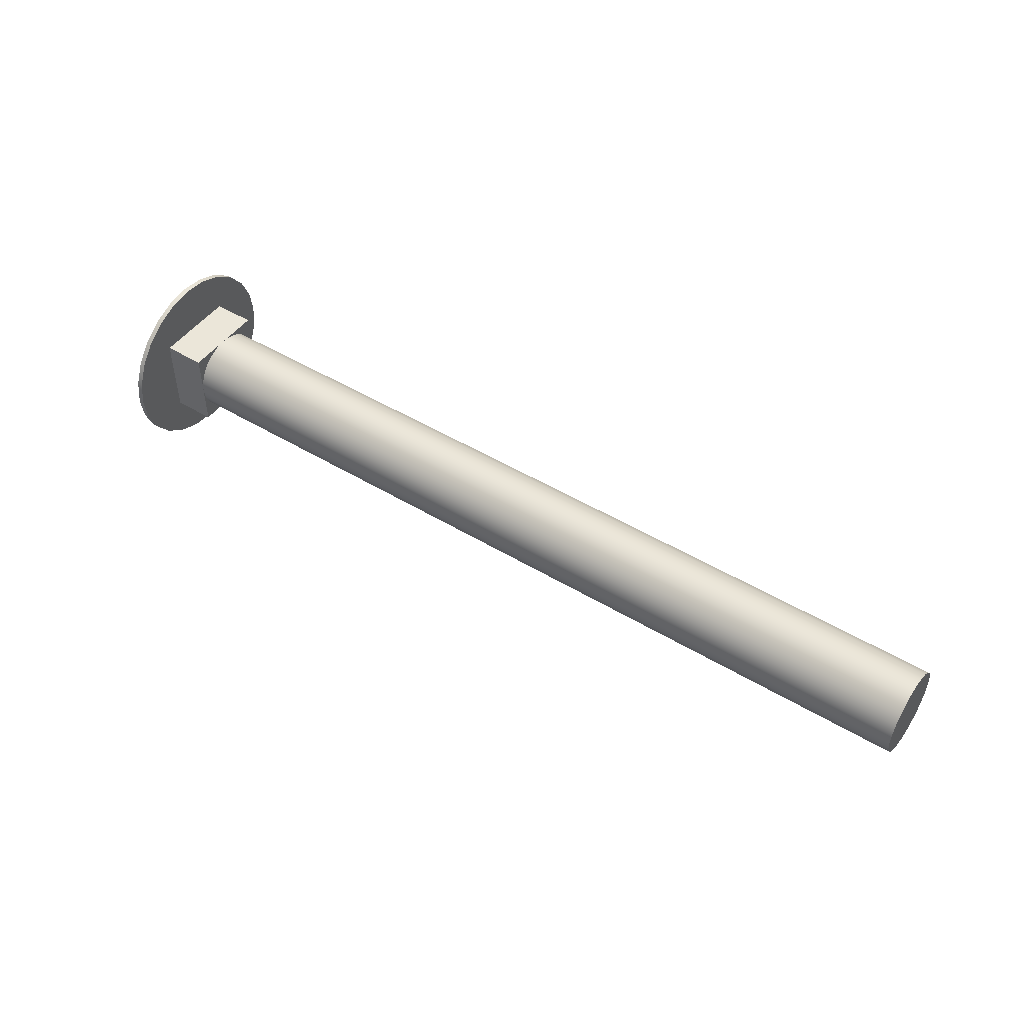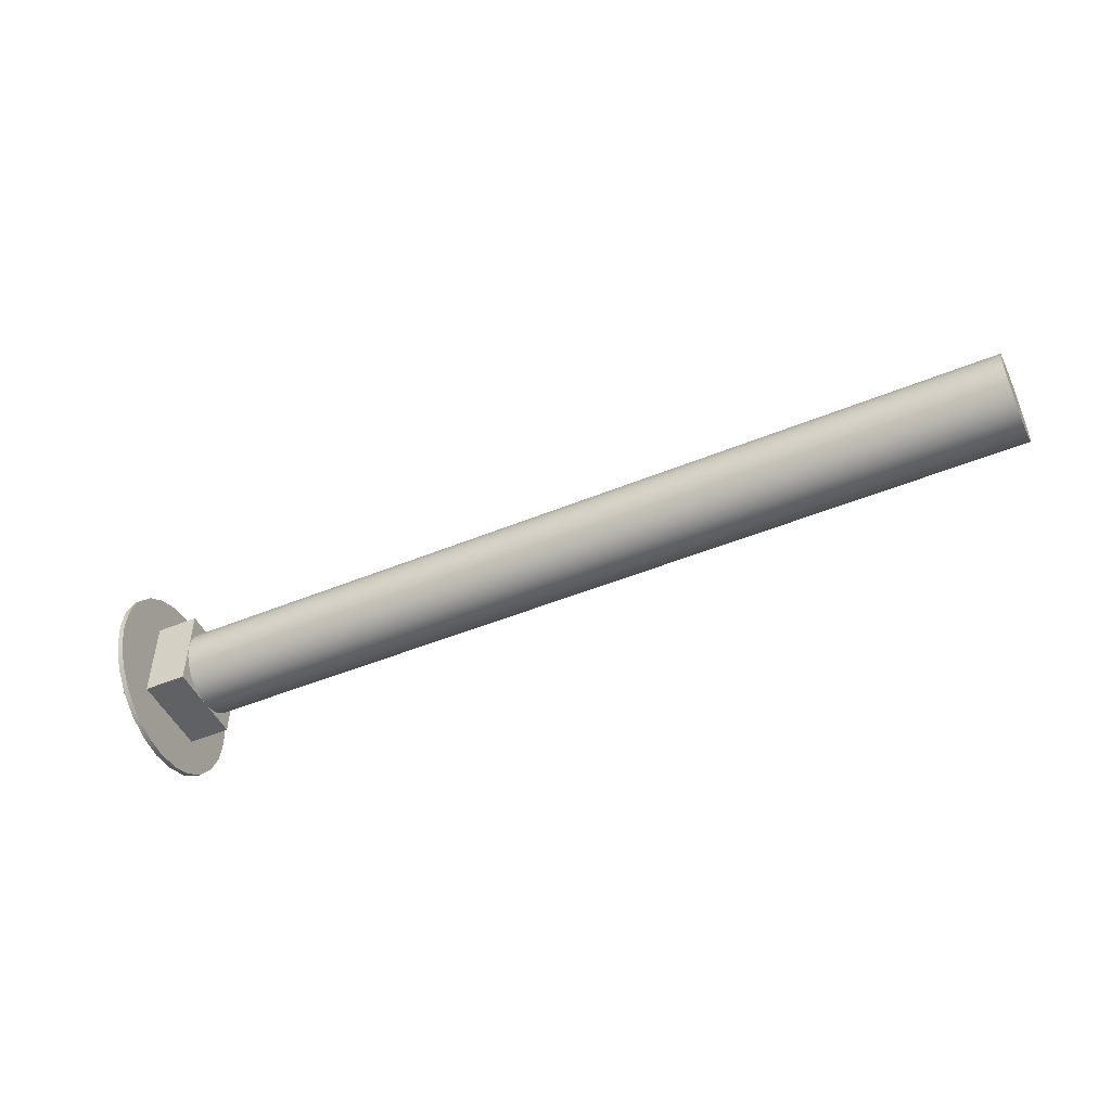
<metadata>
{"format":"obj","ext":"obj","renderer":"f3d","projection":"perspective","resolution":1024,"background":"white","views":[{"elev":47.9,"azim":34.2,"up":"+Z"},{"elev":-48.6,"azim":24.6,"up":"+Y"}]}
</metadata>
<code>
o Bolt_Carriage_M8_80mm1/Bolt_Carriage_M8_80mm/mesh4/mesh4-geometry#mesh4-geometry
v -0.4539 -0.1299 0.5468
v -0.4554 -0.1358 0.5489
v -0.4539 -0.1334 0.5513
v -0.4554 -0.1329 0.5451
v -0.4554 -0.1396 0.5518
v -0.4539 -0.1675 0.5468
v -0.4527 -0.1334 0.5513
v -0.4539 -0.1278 0.5416
v -0.4566 -0.1383 0.5464
v -0.4539 -0.1379 0.5547
v -0.4566 -0.1413 0.5487
v -0.4539 -0.164 0.5513
v -0.4539 -0.1696 0.5416
v -0.4527 -0.1299 0.5468
v -0.4554 -0.1311 0.5407
v -0.4566 -0.136 0.5433
v -0.4554 -0.144 0.5536
v -0.4566 -0.1449 0.5502
v -0.4527 -0.1675 0.5468
v -0.4554 -0.1616 0.5489
v -0.4527 -0.1696 0.5416
v -0.4554 -0.1645 0.5451
v -0.4527 -0.1379 0.5547
v -0.4539 -0.127 0.536
v -0.4539 -0.1704 0.536
v -0.4527 -0.1278 0.5416
v -0.4575 -0.1408 0.5438
v -0.4575 -0.1431 0.5456
v -0.4539 -0.1431 0.5569
v -0.4539 -0.1595 0.5547
v -0.4575 -0.1458 0.5467
v -0.4527 -0.164 0.5513
v -0.4554 -0.1578 0.5518
v -0.4527 -0.1704 0.536
v -0.4554 -0.1663 0.5407
v -0.4527 -0.1583 0.5456
v -0.4554 -0.1305 0.536
v -0.4566 -0.1345 0.5398
v -0.4527 -0.1391 0.5456
v -0.4575 -0.1391 0.5415
v -0.4554 -0.1487 0.5542
v -0.4566 -0.1487 0.5507
v -0.4527 -0.1595 0.5547
v -0.4575 -0.1487 0.5471
v -0.4566 -0.1591 0.5464
v -0.4566 -0.156 0.5487
v -0.4527 -0.1583 0.5263
v -0.4566 -0.1614 0.5433
v -0.4527 -0.1431 0.5569
v -0.4539 -0.1278 0.5304
v -0.4539 -0.1696 0.5304
v -0.4527 -0.127 0.536
v -0.4554 -0.1669 0.536
v -0.4527 -0.1391 0.5263
v -0.4582 -0.1434 0.5412
v -0.4582 -0.145 0.5424
v -0.4582 -0.1468 0.5431
v -0.4539 -0.1487 0.5576
v -0.4539 -0.1543 0.5569
v -0.4554 -0.1534 0.5536
v -0.4527 -0.1543 0.5569
v -0.4582 -0.1487 0.5434
v -0.4566 -0.1525 0.5502
v -0.4527 -0.1696 0.5304
v -0.4566 -0.1629 0.5398
v -0.4431 -0.1487 0.5456
v -0.4554 -0.1311 0.5312
v -0.4527 -0.1278 0.5304
v -0.4566 -0.134 0.536
v -0.4554 -0.1663 0.5312
v -0.4575 -0.138 0.5388
v -0.4431 -0.1391 0.5456
v -0.4582 -0.1423 0.5397
v -0.4575 -0.1516 0.5467
v -0.4431 -0.1583 0.5263
v -0.4575 -0.1565 0.5438
v -0.4575 -0.1542 0.5456
v -0.4527 -0.1675 0.5251
v -0.4575 -0.1583 0.5415
v -0.4431 -0.1583 0.5456
v -0.4527 -0.1487 0.5576
v -0.4554 -0.1329 0.5268
v -0.4539 -0.1675 0.5251
v -0.4527 -0.1299 0.5251
v -0.4554 -0.1645 0.5268
v -0.4566 -0.1634 0.536
v -0.4566 -0.1629 0.5322
v -0.4431 -0.1391 0.5263
v -0.4586 -0.1461 0.5386
v -0.4586 -0.1468 0.5392
v -0.4586 -0.1477 0.5396
v -0.4586 -0.1487 0.5397
v -0.4582 -0.1506 0.5431
v -0.4431 -0.1487 0.5263
v -0.4575 -0.1594 0.5388
v -0.4431 -0.1512 0.5453
v -0.4431 -0.1462 0.5453
v -0.4539 -0.1299 0.5251
v -0.4566 -0.136 0.5286
v -0.4566 -0.1345 0.5322
v -0.4575 -0.1376 0.536
v -0.4566 -0.1614 0.5286
v -0.4582 -0.1415 0.5379
v -0.4431 -0.1391 0.536
v -0.4586 -0.1455 0.5378
v -0.4431 -0.1583 0.536
v -0.4431 -0.1512 0.5267
v -0.4582 -0.1539 0.5412
v -0.4582 -0.1524 0.5424
v -0.4539 -0.164 0.5206
v -0.4582 -0.1551 0.5397
v -0.4431 -0.1535 0.5443
v -0.2504 -0.1487 0.5456
v -0.4431 -0.1439 0.5443
v -0.2504 -0.1462 0.5453
v -0.4554 -0.1358 0.5231
v -0.4566 -0.1383 0.5256
v -0.4554 -0.1616 0.5231
v -0.4527 -0.1334 0.5206
v -0.4566 -0.1591 0.5256
v -0.4575 -0.1598 0.536
v -0.4575 -0.1583 0.5304
v -0.4431 -0.1394 0.5385
v -0.4431 -0.1394 0.5335
v -0.4431 -0.1462 0.5267
v -0.4586 -0.1513 0.5386
v -0.4586 -0.1506 0.5392
v -0.4586 -0.1497 0.5396
v -0.4431 -0.158 0.5335
v -0.4431 -0.158 0.5385
v -0.4431 -0.1535 0.5276
v -0.2504 -0.1487 0.5263
v -0.4527 -0.164 0.5206
v -0.4582 -0.1559 0.5379
v -0.4431 -0.1555 0.5428
v -0.2504 -0.1512 0.5453
v -0.2504 -0.1439 0.5443
v -0.4431 -0.1419 0.5428
v -0.4539 -0.1334 0.5206
v -0.4575 -0.1391 0.5304
v -0.4575 -0.1408 0.5281
v -0.4575 -0.138 0.5331
v -0.4582 -0.1413 0.536
v -0.4575 -0.1565 0.5281
v -0.4586 -0.1451 0.5369
v -0.4575 -0.1594 0.5331
v -0.4431 -0.1403 0.5408
v -0.2504 -0.1394 0.5385
v -0.4431 -0.1403 0.5311
v -0.2504 -0.1394 0.5335
v -0.4431 -0.1439 0.5276
v -0.2504 -0.1462 0.5267
v -0.4586 -0.1519 0.5378
v -0.4431 -0.157 0.5311
v -0.2504 -0.1583 0.536
v -0.4431 -0.157 0.5408
v -0.4431 -0.1555 0.5292
v -0.2504 -0.1512 0.5267
v -0.4527 -0.1595 0.5172
v -0.4554 -0.1578 0.5202
v -0.2504 -0.1535 0.5443
v -0.2504 -0.1419 0.5428
v -0.4554 -0.1396 0.5202
v -0.4566 -0.1413 0.5232
v -0.4575 -0.1431 0.5263
v -0.4566 -0.156 0.5232
v -0.4539 -0.1595 0.5172
v -0.4539 -0.1379 0.5172
v -0.4575 -0.1542 0.5263
v -0.4582 -0.1561 0.536
v -0.4582 -0.1559 0.534
v -0.4582 -0.1551 0.5322
v -0.4582 -0.1539 0.5307
v -0.2504 -0.1403 0.5408
v -0.2504 -0.1391 0.536
v -0.2504 -0.1403 0.5311
v -0.4431 -0.1419 0.5292
v -0.2504 -0.1439 0.5276
v -0.2504 -0.158 0.5335
v -0.2504 -0.158 0.5385
v -0.2504 -0.1535 0.5276
v -0.4586 -0.1523 0.5369
v -0.2504 -0.157 0.5408
v -0.2504 -0.1555 0.5428
v -0.4582 -0.1423 0.5322
v -0.4582 -0.1434 0.5307
v -0.4582 -0.145 0.5295
v -0.4582 -0.1415 0.534
v -0.4527 -0.1379 0.5172
v -0.4586 -0.145 0.536
v -0.4582 -0.1524 0.5295
v -0.2504 -0.1419 0.5292
v -0.2504 -0.157 0.5311
v -0.2504 -0.1555 0.5292
v -0.4527 -0.1543 0.515
v -0.4554 -0.1534 0.5183
v -0.4566 -0.1525 0.5218
v -0.4554 -0.144 0.5183
v -0.4566 -0.1449 0.5218
v -0.4575 -0.1458 0.5252
v -0.4582 -0.1468 0.5288
v -0.4575 -0.1516 0.5252
v -0.4539 -0.1543 0.515
v -0.4539 -0.1431 0.515
v -0.4586 -0.1524 0.536
v -0.4582 -0.1506 0.5288
v -0.4586 -0.1523 0.535
v -0.4586 -0.1519 0.5341
v -0.4586 -0.1513 0.5333
v -0.4586 -0.1506 0.5327
v -0.4586 -0.1455 0.5341
v -0.4586 -0.1461 0.5333
v -0.4586 -0.1468 0.5327
v -0.4586 -0.1477 0.5324
v -0.4586 -0.1451 0.535
v -0.4527 -0.1431 0.515
v -0.4586 -0.1497 0.5324
v -0.4527 -0.1487 0.5143
v -0.4554 -0.1487 0.5177
v -0.4566 -0.1487 0.5213
v -0.4575 -0.1487 0.5249
v -0.4582 -0.1487 0.5285
v -0.4586 -0.1487 0.5322
v -0.4539 -0.1487 0.5143
f 1 2 3
f 2 1 4
f 5 3 2
f 3 6 1
f 7 1 3
f 8 4 1
f 4 9 2
f 3 5 10
f 2 11 5
f 3 12 6
f 1 6 13
f 1 7 14
f 10 7 3
f 4 8 15
f 1 13 8
f 14 8 1
f 9 4 16
f 11 2 9
f 17 10 5
f 10 12 3
f 18 5 11
f 19 12 6
f 20 6 12
f 21 6 13
f 22 13 6
f 7 19 14
f 7 10 23
f 24 15 8
f 15 16 4
f 8 13 25
f 8 14 26
f 16 27 9
f 9 28 11
f 10 17 29
f 5 18 17
f 10 30 12
f 11 31 18
f 12 19 32
f 6 21 19
f 6 20 22
f 12 33 20
f 13 34 21
f 13 22 35
f 7 32 19
f 14 19 36
f 29 23 10
f 23 32 7
f 15 24 37
f 8 25 24
f 26 24 8
f 16 15 38
f 34 13 25
f 35 25 13
f 14 39 26
f 27 16 40
f 28 9 27
f 31 11 28
f 41 29 17
f 29 30 10
f 42 17 18
f 33 12 30
f 12 43 30
f 44 18 31
f 43 12 32
f 36 19 21
f 45 22 20
f 46 20 33
f 47 21 34
f 48 35 22
f 39 14 36
f 23 29 49
f 23 43 32
f 50 37 24
f 37 38 15
f 24 25 51
f 24 26 52
f 38 40 16
f 51 34 25
f 25 35 53
f 26 39 54
f 40 55 27
f 27 56 28
f 28 57 31
f 29 41 58
f 17 42 41
f 29 59 30
f 18 44 42
f 30 60 33
f 61 30 43
f 31 62 44
f 36 21 47
f 22 45 48
f 20 46 45
f 33 63 46
f 47 34 64
f 35 48 65
f 36 66 39
f 58 49 29
f 49 43 23
f 37 50 67
f 24 51 50
f 24 68 50
f 38 37 69
f 25 70 51
f 26 54 52
f 68 24 52
f 40 38 71
f 34 51 64
f 65 53 35
f 70 25 53
f 72 54 39
f 55 40 73
f 56 27 55
f 57 28 56
f 62 31 57
f 41 59 58
f 59 29 58
f 42 60 41
f 60 30 59
f 30 61 59
f 44 63 42
f 63 33 60
f 49 61 43
f 62 74 44
f 75 36 47
f 76 48 45
f 77 45 46
f 74 46 63
f 47 64 78
f 79 65 48
f 66 36 80
f 39 66 72
f 49 58 81
f 50 82 67
f 67 69 37
f 50 51 83
f 84 50 68
f 69 71 38
f 85 51 70
f 52 54 68
f 71 73 40
f 83 64 51
f 53 65 86
f 53 87 70
f 54 72 88
f 73 89 55
f 55 90 56
f 56 91 57
f 57 92 62
f 59 41 60
f 59 81 58
f 60 42 63
f 81 59 61
f 63 44 74
f 61 49 81
f 74 62 93
f 36 75 80
f 47 94 75
f 48 76 79
f 45 77 76
f 46 74 77
f 64 83 78
f 47 78 54
f 65 79 95
f 80 96 66
f 97 72 66
f 82 50 98
f 99 67 82
f 69 67 100
f 51 85 83
f 50 83 98
f 50 84 98
f 68 54 84
f 71 69 101
f 70 102 85
f 73 71 103
f 95 86 65
f 87 53 86
f 102 70 87
f 88 72 104
f 94 54 88
f 89 73 105
f 90 55 89
f 91 56 90
f 92 57 91
f 92 93 62
f 93 77 74
f 80 75 106
f 94 47 54
f 107 75 94
f 108 79 76
f 109 76 77
f 110 78 83
f 84 54 78
f 111 95 79
f 96 80 112
f 96 113 66
f 72 97 114
f 66 115 97
f 98 116 82
f 67 99 100
f 82 117 99
f 100 101 69
f 118 83 85
f 98 83 110
f 119 98 84
f 101 103 71
f 120 85 102
f 103 105 73
f 86 95 121
f 121 87 86
f 87 122 102
f 72 123 104
f 124 88 104
f 88 125 94
f 126 89 105
f 127 90 89
f 128 91 90
f 91 128 92
f 93 92 128
f 77 93 109
f 75 129 106
f 130 80 106
f 131 75 107
f 132 107 94
f 79 108 111
f 76 109 108
f 78 110 133
f 83 118 110
f 84 78 133
f 95 111 134
f 112 80 135
f 112 136 96
f 113 96 136
f 115 66 113
f 97 137 114
f 72 114 138
f 137 97 115
f 116 98 139
f 117 82 116
f 140 100 99
f 141 99 117
f 101 100 142
f 85 120 118
f 98 110 139
f 98 119 139
f 84 133 119
f 103 101 143
f 102 144 120
f 105 103 145
f 134 121 95
f 87 121 146
f 122 87 146
f 144 102 122
f 72 147 123
f 148 104 123
f 88 124 149
f 104 150 124
f 88 151 125
f 152 94 125
f 127 89 126
f 126 105 153
f 128 90 127
f 128 109 93
f 129 75 154
f 129 155 106
f 156 80 130
f 155 130 106
f 157 75 131
f 158 131 107
f 107 132 158
f 94 152 132
f 126 111 108
f 127 108 109
f 110 159 133
f 160 110 118
f 153 134 111
f 135 80 156
f 135 161 112
f 136 112 161
f 136 115 113
f 162 114 137
f 114 162 138
f 72 138 147
f 115 136 137
f 139 163 116
f 116 164 117
f 100 140 142
f 99 141 140
f 117 165 141
f 142 143 101
f 166 118 120
f 139 110 167
f 119 168 139
f 119 133 159
f 143 145 103
f 169 120 144
f 153 105 145
f 121 134 170
f 121 171 146
f 146 172 122
f 122 173 144
f 174 123 147
f 104 148 175
f 123 174 148
f 124 176 149
f 88 149 177
f 150 104 175
f 176 124 150
f 88 177 151
f 178 125 151
f 125 178 152
f 108 127 126
f 111 126 153
f 109 128 127
f 154 75 157
f 154 179 129
f 155 129 179
f 180 156 130
f 130 155 180
f 181 157 131
f 131 158 181
f 152 158 132
f 159 110 167
f 110 160 167
f 118 166 160
f 134 153 182
f 183 135 156
f 161 135 184
f 137 136 161
f 137 184 162
f 162 147 138
f 163 139 168
f 164 116 163
f 165 117 164
f 185 142 140
f 186 140 141
f 187 141 165
f 143 142 188
f 120 169 166
f 139 167 168
f 168 119 189
f 119 159 189
f 145 143 190
f 144 191 169
f 153 145 182
f 182 170 134
f 171 121 170
f 172 146 171
f 173 122 172
f 191 144 173
f 147 162 174
f 148 155 175
f 174 180 148
f 192 149 176
f 149 192 177
f 175 179 150
f 150 193 176
f 192 151 177
f 151 192 178
f 178 158 152
f 157 193 154
f 179 154 193
f 175 155 179
f 156 180 183
f 148 180 155
f 157 181 194
f 178 181 158
f 167 195 159
f 196 167 160
f 197 160 166
f 135 183 184
f 137 161 184
f 162 184 183
f 168 198 163
f 163 199 164
f 164 200 165
f 142 185 188
f 140 186 185
f 141 187 186
f 165 201 187
f 188 190 143
f 202 166 169
f 168 167 203
f 189 204 168
f 189 159 195
f 205 145 190
f 206 169 191
f 182 145 205
f 170 182 205
f 170 207 171
f 171 208 172
f 172 209 173
f 173 210 191
f 162 183 174
f 174 183 180
f 176 193 192
f 150 179 193
f 192 181 178
f 193 157 194
f 192 194 181
f 195 167 203
f 167 196 203
f 160 197 196
f 166 202 197
f 198 168 204
f 199 163 198
f 200 164 199
f 201 165 200
f 211 188 185
f 212 185 186
f 213 186 187
f 214 187 201
f 190 188 215
f 169 206 202
f 168 203 204
f 204 189 216
f 189 195 216
f 205 190 207
f 191 217 206
f 207 170 205
f 208 171 207
f 209 172 208
f 210 173 209
f 217 191 210
f 192 193 194
f 203 218 195
f 219 203 196
f 220 196 197
f 221 197 202
f 204 219 198
f 198 220 199
f 199 221 200
f 200 222 201
f 188 211 215
f 185 212 211
f 186 213 212
f 187 214 213
f 201 223 214
f 207 190 215
f 222 202 206
f 204 203 224
f 216 224 204
f 216 195 218
f 223 206 217
f 207 211 208
f 208 212 209
f 209 212 210
f 210 213 217
f 218 203 224
f 203 219 224
f 196 220 219
f 197 221 220
f 202 222 221
f 219 204 224
f 220 198 219
f 221 199 220
f 222 200 221
f 223 201 222
f 207 215 211
f 208 211 212
f 210 212 213
f 217 213 214
f 217 214 223
f 206 223 222
f 224 216 218
f 3 2 1
f 4 1 2
f 2 3 5
f 1 6 3
f 3 1 7
f 1 4 8
f 2 9 4
f 10 5 3
f 5 11 2
f 6 12 3
f 13 6 1
f 14 7 1
f 3 7 10
f 15 8 4
f 8 13 1
f 1 8 14
f 16 4 9
f 9 2 11
f 5 10 17
f 3 12 10
f 11 5 18
f 6 12 19
f 12 6 20
f 13 6 21
f 6 13 22
f 14 19 7
f 23 10 7
f 8 15 24
f 4 16 15
f 25 13 8
f 26 14 8
f 9 27 16
f 11 28 9
f 29 17 10
f 17 18 5
f 12 30 10
f 18 31 11
f 32 19 12
f 19 21 6
f 22 20 6
f 20 33 12
f 21 34 13
f 35 22 13
f 19 32 7
f 36 19 14
f 10 23 29
f 7 32 23
f 37 24 15
f 24 25 8
f 8 24 26
f 38 15 16
f 25 13 34
f 13 25 35
f 26 39 14
f 40 16 27
f 27 9 28
f 28 11 31
f 17 29 41
f 10 30 29
f 18 17 42
f 30 12 33
f 30 43 12
f 31 18 44
f 32 12 43
f 21 19 36
f 20 22 45
f 33 20 46
f 34 21 47
f 22 35 48
f 36 14 39
f 49 29 23
f 32 43 23
f 24 37 50
f 15 38 37
f 51 25 24
f 52 26 24
f 16 40 38
f 25 34 51
f 53 35 25
f 54 39 26
f 27 55 40
f 28 56 27
f 31 57 28
f 58 41 29
f 41 42 17
f 30 59 29
f 42 44 18
f 33 60 30
f 43 30 61
f 44 62 31
f 47 21 36
f 48 45 22
f 45 46 20
f 46 63 33
f 64 34 47
f 65 48 35
f 39 66 36
f 29 49 58
f 23 43 49
f 67 50 37
f 50 51 24
f 50 68 24
f 69 37 38
f 51 70 25
f 52 54 26
f 52 24 68
f 71 38 40
f 64 51 34
f 35 53 65
f 53 25 70
f 39 54 72
f 73 40 55
f 55 27 56
f 56 28 57
f 57 31 62
f 58 59 41
f 58 29 59
f 41 60 42
f 59 30 60
f 59 61 30
f 42 63 44
f 60 33 63
f 43 61 49
f 44 74 62
f 47 36 75
f 45 48 76
f 46 45 77
f 63 46 74
f 78 64 47
f 48 65 79
f 80 36 66
f 72 66 39
f 81 58 49
f 67 82 50
f 37 69 67
f 83 51 50
f 68 50 84
f 38 71 69
f 70 51 85
f 68 54 52
f 40 73 71
f 51 64 83
f 86 65 53
f 70 87 53
f 88 72 54
f 55 89 73
f 56 90 55
f 57 91 56
f 62 92 57
f 60 41 59
f 58 81 59
f 63 42 60
f 61 59 81
f 74 44 63
f 81 49 61
f 93 62 74
f 80 75 36
f 75 94 47
f 79 76 48
f 76 77 45
f 77 74 46
f 78 83 64
f 54 78 47
f 95 79 65
f 66 96 80
f 66 72 97
f 98 50 82
f 82 67 99
f 100 67 69
f 83 85 51
f 98 83 50
f 98 84 50
f 84 54 68
f 101 69 71
f 85 102 70
f 103 71 73
f 65 86 95
f 86 53 87
f 87 70 102
f 104 72 88
f 88 54 94
f 105 73 89
f 89 55 90
f 90 56 91
f 91 57 92
f 62 93 92
f 74 77 93
f 106 75 80
f 54 47 94
f 94 75 107
f 76 79 108
f 77 76 109
f 83 78 110
f 78 54 84
f 79 95 111
f 112 80 96
f 66 113 96
f 114 97 72
f 97 115 66
f 82 116 98
f 100 99 67
f 99 117 82
f 69 101 100
f 85 83 118
f 110 83 98
f 84 98 119
f 71 103 101
f 102 85 120
f 73 105 103
f 121 95 86
f 86 87 121
f 102 122 87
f 104 123 72
f 104 88 124
f 94 125 88
f 105 89 126
f 89 90 127
f 90 91 128
f 92 128 91
f 128 92 93
f 109 93 77
f 106 129 75
f 106 80 130
f 107 75 131
f 94 107 132
f 111 108 79
f 108 109 76
f 133 110 78
f 110 118 83
f 133 78 84
f 134 111 95
f 135 80 112
f 96 136 112
f 136 96 113
f 113 66 115
f 114 137 97
f 138 114 72
f 115 97 137
f 139 98 116
f 116 82 117
f 99 100 140
f 117 99 141
f 142 100 101
f 118 120 85
f 139 110 98
f 139 119 98
f 119 133 84
f 143 101 103
f 120 144 102
f 145 103 105
f 95 121 134
f 146 121 87
f 146 87 122
f 122 102 144
f 123 147 72
f 123 104 148
f 149 124 88
f 124 150 104
f 125 151 88
f 125 94 152
f 126 89 127
f 153 105 126
f 127 90 128
f 93 109 128
f 154 75 129
f 106 155 129
f 130 80 156
f 106 130 155
f 131 75 157
f 107 131 158
f 158 132 107
f 132 152 94
f 108 111 126
f 109 108 127
f 133 159 110
f 118 110 160
f 111 134 153
f 156 80 135
f 112 161 135
f 161 112 136
f 113 115 136
f 137 114 162
f 138 162 114
f 147 138 72
f 137 136 115
f 116 163 139
f 117 164 116
f 142 140 100
f 140 141 99
f 141 165 117
f 101 143 142
f 120 118 166
f 167 110 139
f 139 168 119
f 159 133 119
f 103 145 143
f 144 120 169
f 145 105 153
f 170 134 121
f 146 171 121
f 122 172 146
f 144 173 122
f 147 123 174
f 175 148 104
f 148 174 123
f 149 176 124
f 177 149 88
f 175 104 150
f 150 124 176
f 151 177 88
f 151 125 178
f 152 178 125
f 126 127 108
f 153 126 111
f 127 128 109
f 157 75 154
f 129 179 154
f 179 129 155
f 130 156 180
f 180 155 130
f 131 157 181
f 181 158 131
f 132 158 152
f 167 110 159
f 167 160 110
f 160 166 118
f 182 153 134
f 156 135 183
f 184 135 161
f 161 136 137
f 162 184 137
f 138 147 162
f 168 139 163
f 163 116 164
f 164 117 165
f 140 142 185
f 141 140 186
f 165 141 187
f 188 142 143
f 166 169 120
f 168 167 139
f 189 119 168
f 189 159 119
f 190 143 145
f 169 191 144
f 182 145 153
f 134 170 182
f 170 121 171
f 171 146 172
f 172 122 173
f 173 144 191
f 174 162 147
f 175 155 148
f 148 180 174
f 176 149 192
f 177 192 149
f 150 179 175
f 176 193 150
f 177 151 192
f 178 192 151
f 152 158 178
f 154 193 157
f 193 154 179
f 179 155 175
f 183 180 156
f 155 180 148
f 194 181 157
f 158 181 178
f 159 195 167
f 160 167 196
f 166 160 197
f 184 183 135
f 184 161 137
f 183 184 162
f 163 198 168
f 164 199 163
f 165 200 164
f 188 185 142
f 185 186 140
f 186 187 141
f 187 201 165
f 143 190 188
f 169 166 202
f 203 167 168
f 168 204 189
f 195 159 189
f 190 145 205
f 191 169 206
f 205 145 182
f 205 182 170
f 171 207 170
f 172 208 171
f 173 209 172
f 191 210 173
f 174 183 162
f 180 183 174
f 192 193 176
f 193 179 150
f 178 181 192
f 194 157 193
f 181 194 192
f 203 167 195
f 203 196 167
f 196 197 160
f 197 202 166
f 204 168 198
f 198 163 199
f 199 164 200
f 200 165 201
f 185 188 211
f 186 185 212
f 187 186 213
f 201 187 214
f 215 188 190
f 202 206 169
f 204 203 168
f 216 189 204
f 216 195 189
f 207 190 205
f 206 217 191
f 205 170 207
f 207 171 208
f 208 172 209
f 209 173 210
f 210 191 217
f 194 193 192
f 195 218 203
f 196 203 219
f 197 196 220
f 202 197 221
f 198 219 204
f 199 220 198
f 200 221 199
f 201 222 200
f 215 211 188
f 211 212 185
f 212 213 186
f 213 214 187
f 214 223 201
f 215 190 207
f 206 202 222
f 224 203 204
f 204 224 216
f 218 195 216
f 217 206 223
f 208 211 207
f 209 212 208
f 210 212 209
f 217 213 210
f 224 203 218
f 224 219 203
f 219 220 196
f 220 221 197
f 221 222 202
f 224 204 219
f 219 198 220
f 220 199 221
f 221 200 222
f 222 201 223
f 211 215 207
f 212 211 208
f 213 212 210
f 214 213 217
f 223 214 217
f 222 223 206
f 218 216 224

</code>
